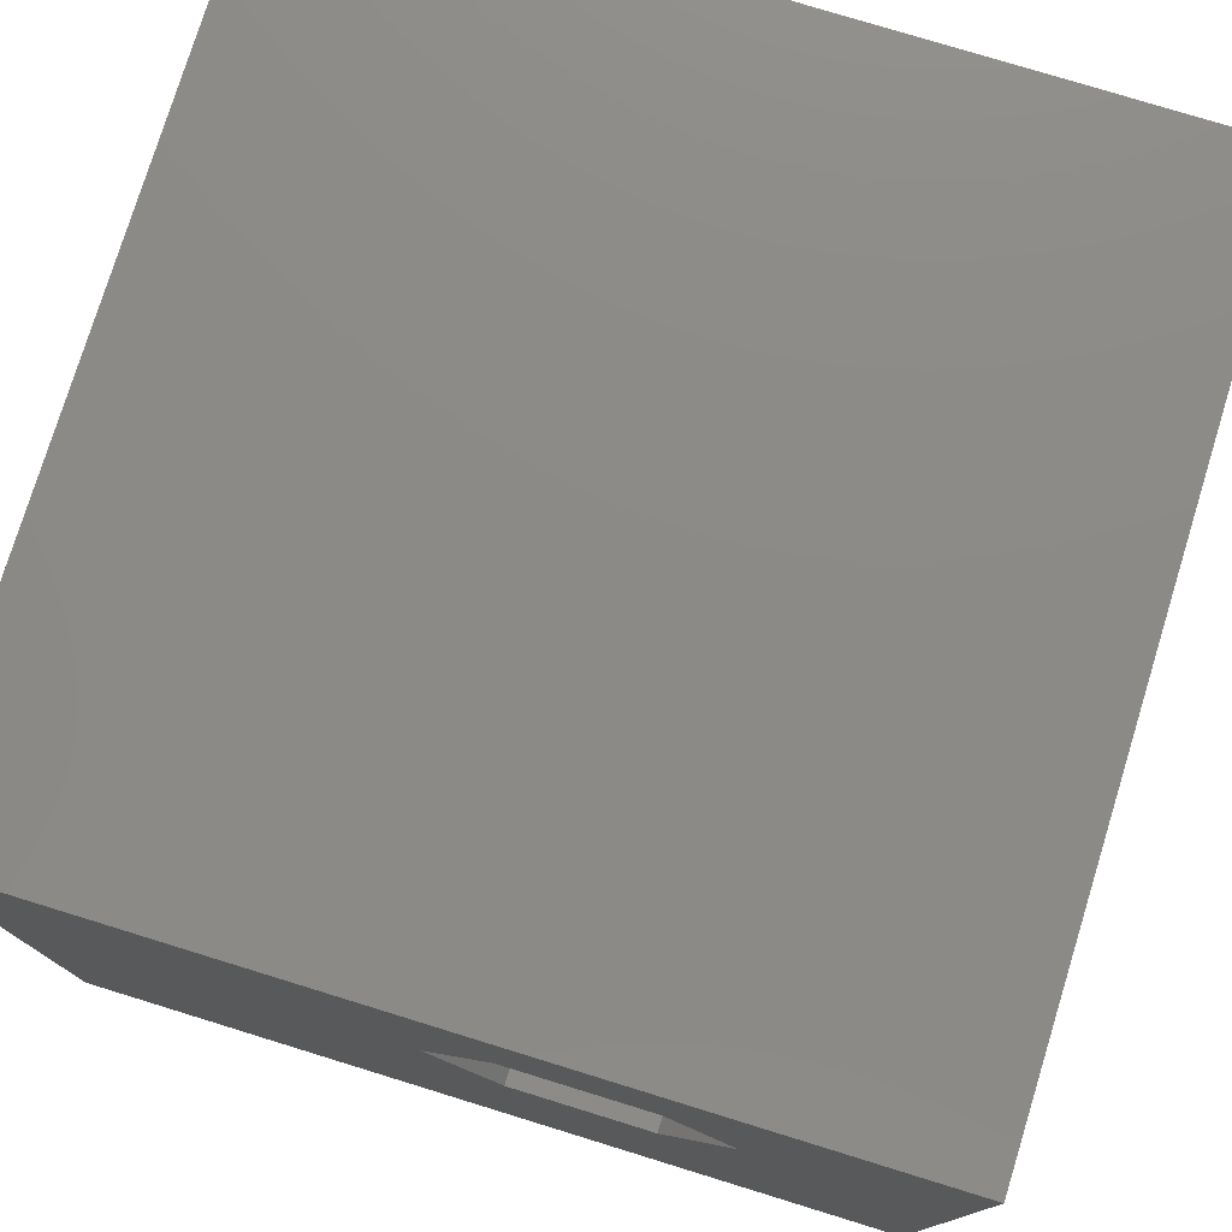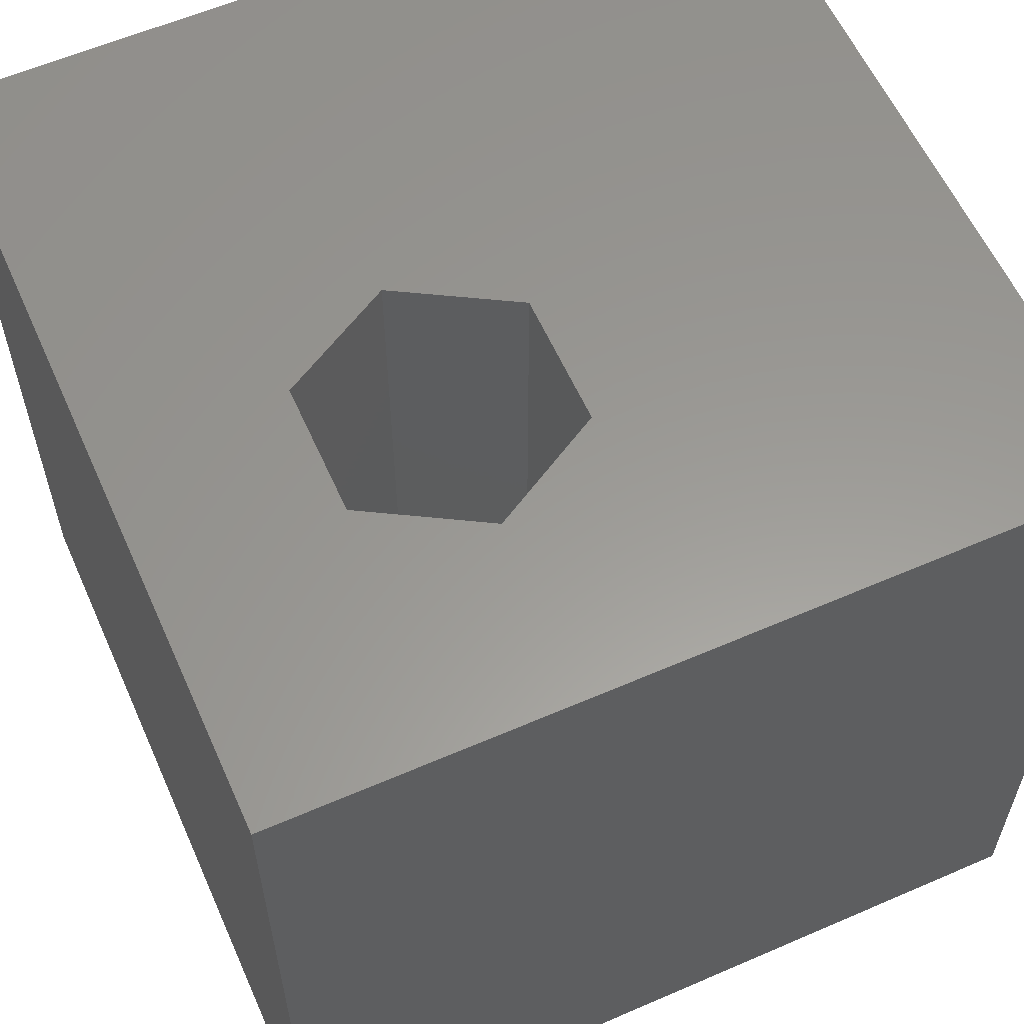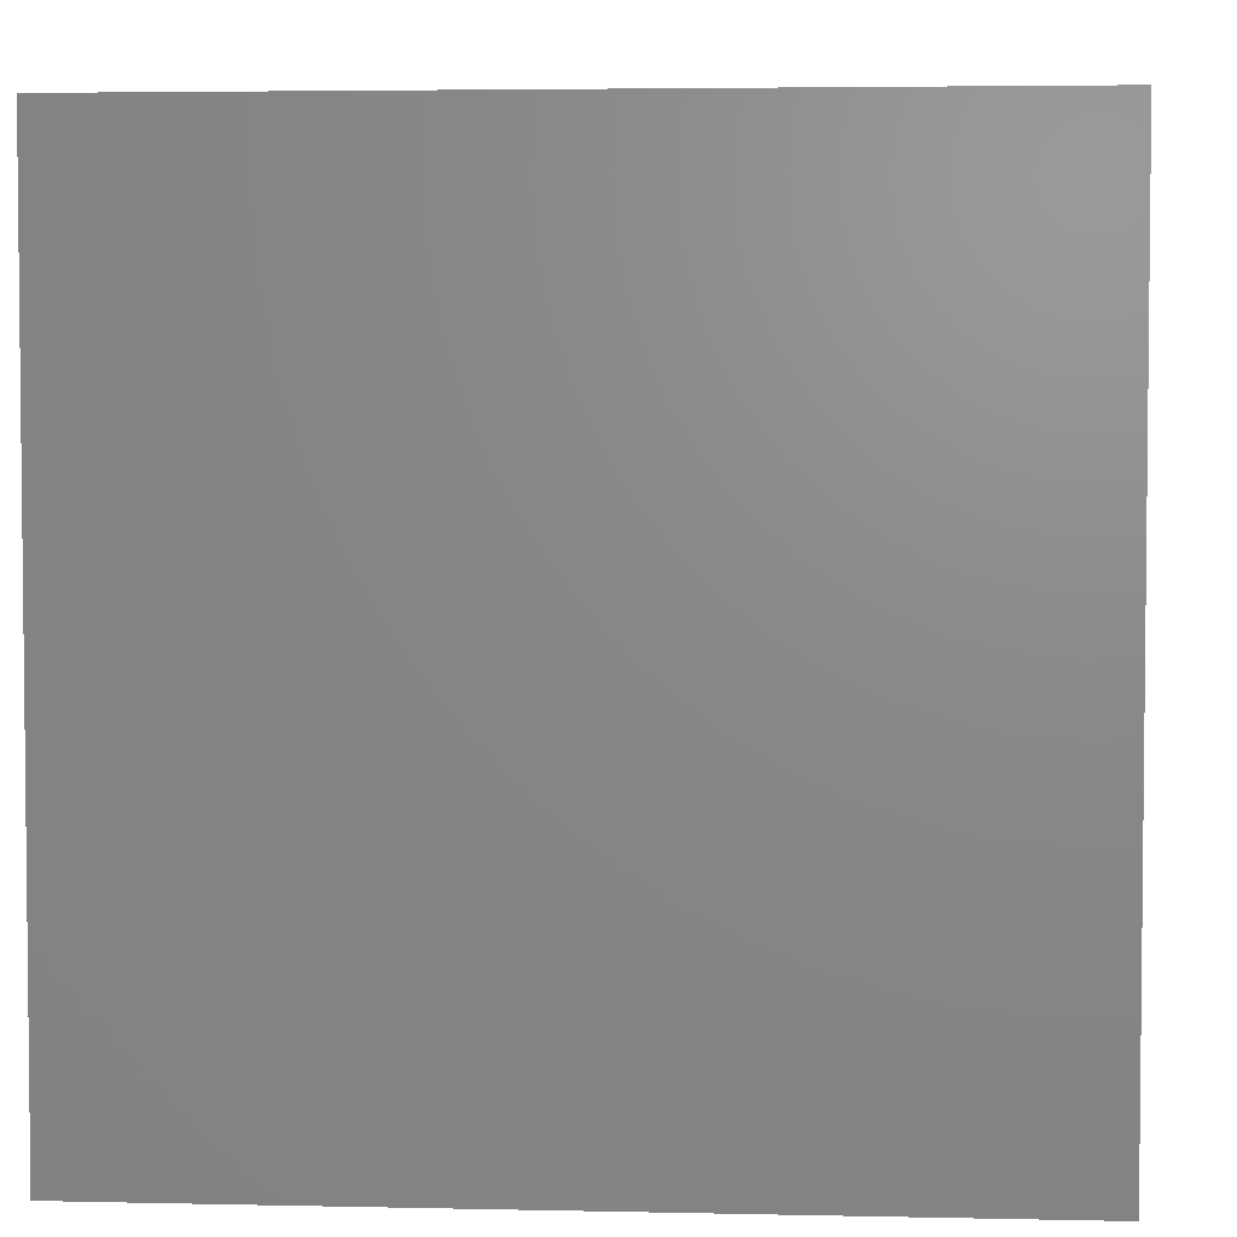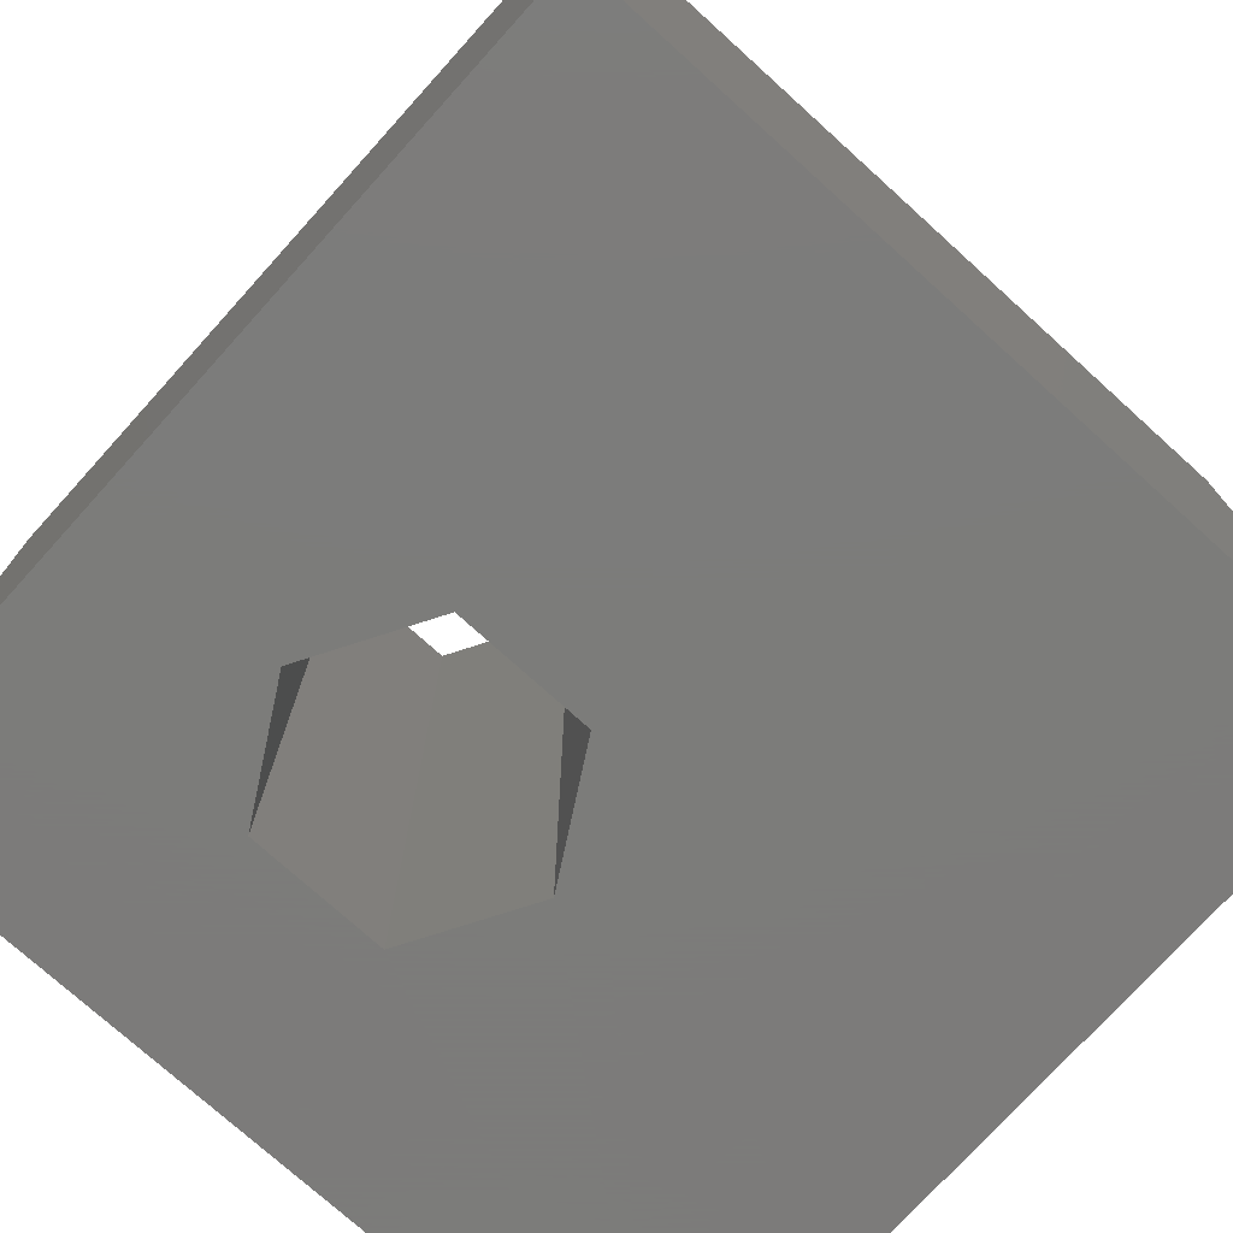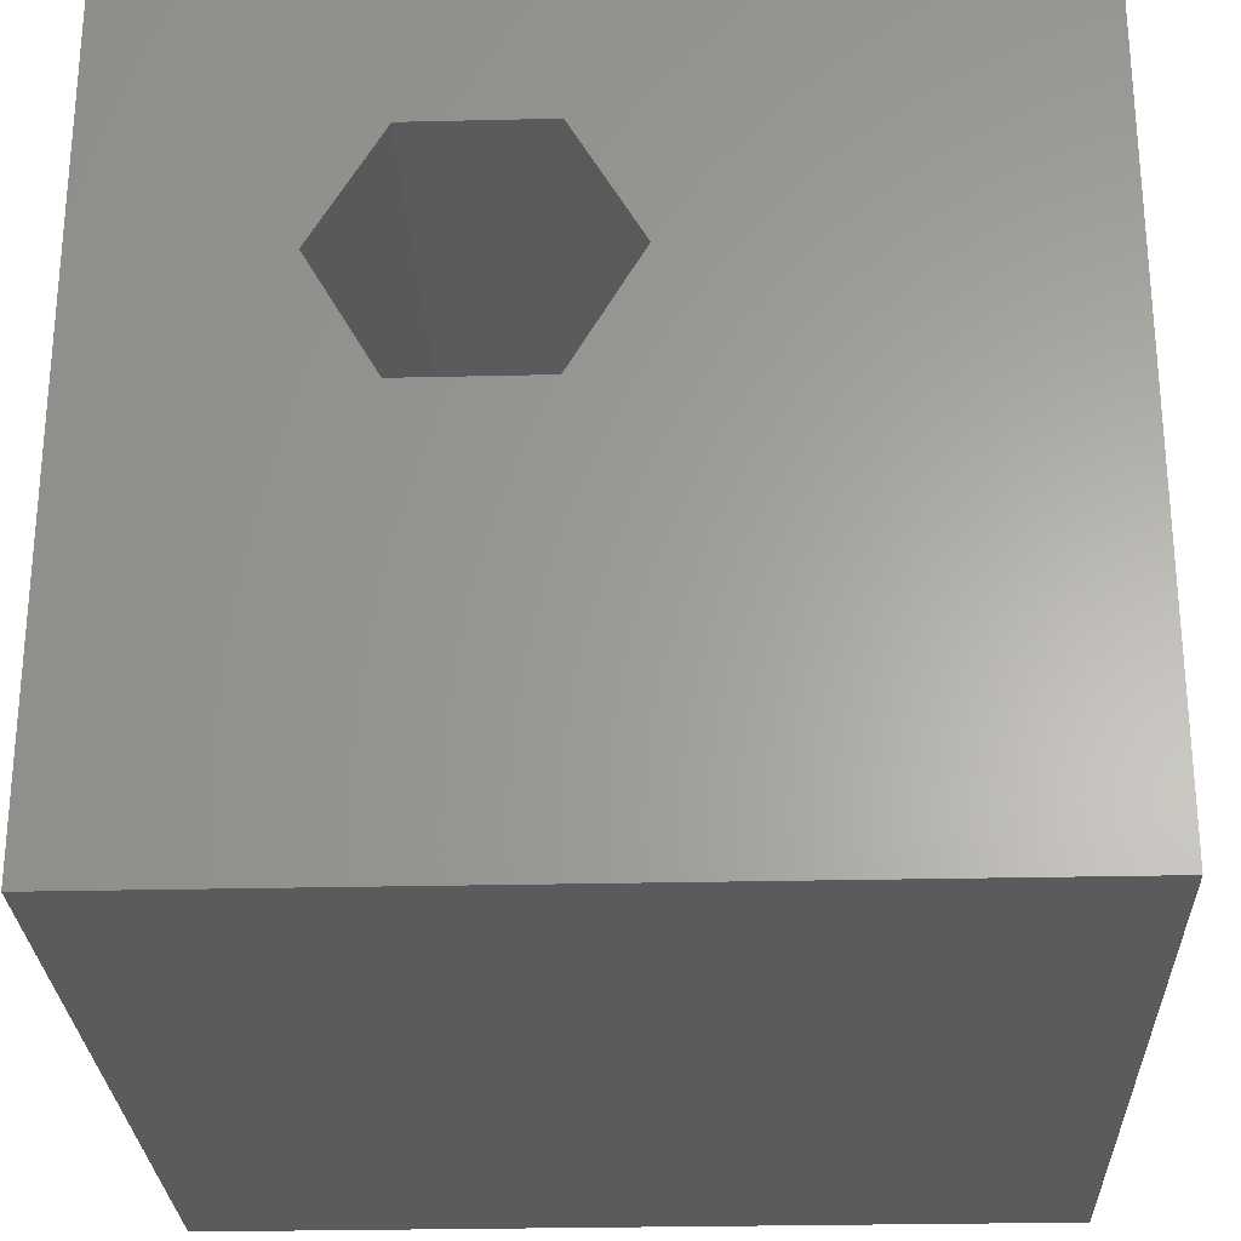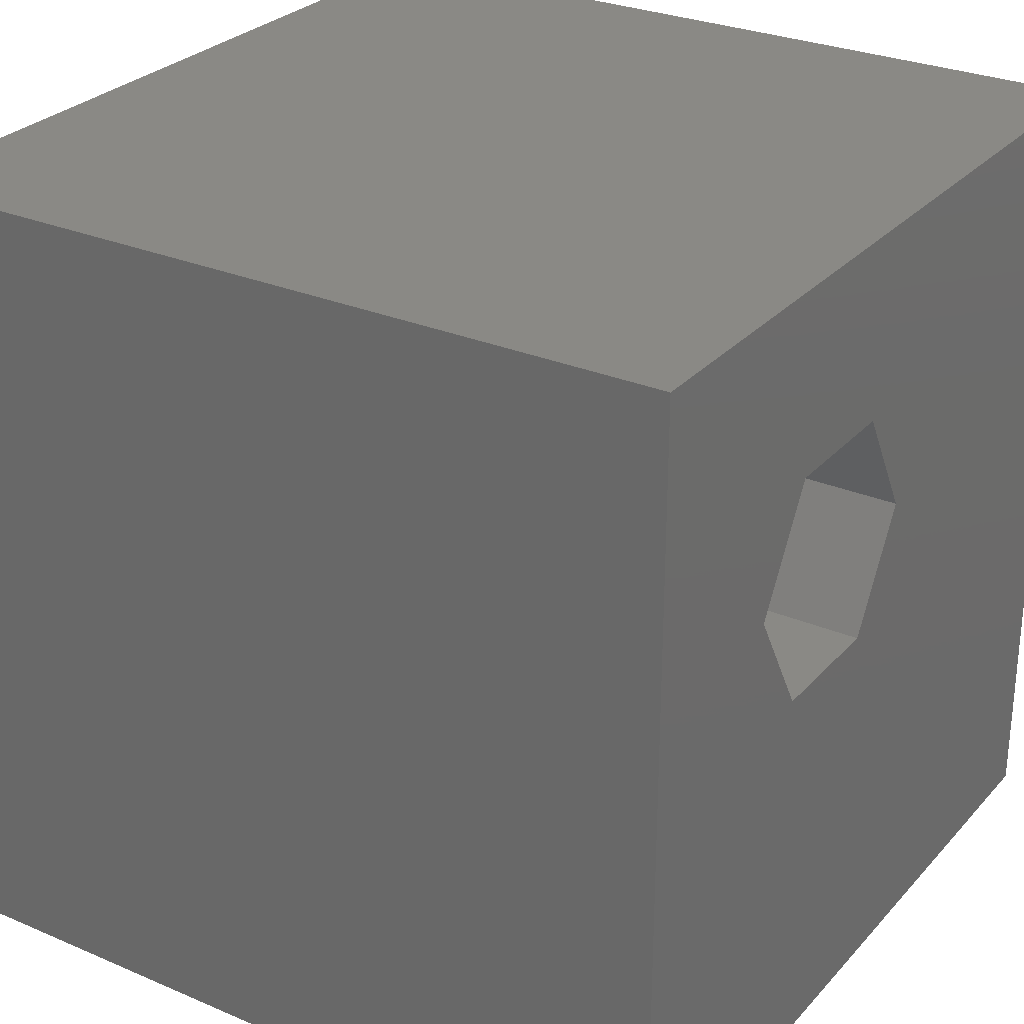
<metadata>
{"format":"stl","ext":"stl","renderer":"f3d","projection":"perspective","resolution":1024,"background":"white","views":[{"elev":77.4,"azim":-162.9,"up":"+Y"},{"elev":59.4,"azim":-114.0,"up":"+Z"},{"elev":3.9,"azim":94.2,"up":"+Z"},{"elev":-75.2,"azim":-42.1,"up":"+Z"},{"elev":-27.0,"azim":2.1,"up":"+Y"},{"elev":28.3,"azim":-57.2,"up":"+Y"}]}
</metadata>
<code>
# stl→obj: 20 verts, 40 faces
v 0 10 10
v 0 10 0
v 0 0 10
v 0 0 0
v 10 10 10
v 5.462 6.358 10
v 10 0 10
v 4.649 4.95 10
v 3.024 4.95 10
v 2.211 6.358 10
v 3.024 7.766 10
v 4.649 7.766 10
v 10 10 0
v 10 0 0
v 4.649 7.766 0
v 3.024 7.766 0
v 2.211 6.358 0
v 3.024 4.95 0
v 4.649 4.95 0
v 5.462 6.358 0
f 1 2 3
f 3 2 4
f 5 6 7
f 7 6 8
f 7 8 3
f 8 9 3
f 3 9 10
f 3 10 1
f 1 10 11
f 1 11 5
f 5 11 12
f 5 12 6
f 13 5 14
f 14 5 7
f 2 13 15
f 15 16 2
f 2 16 17
f 2 17 4
f 4 17 18
f 4 18 14
f 14 18 19
f 14 19 13
f 13 19 20
f 13 20 15
f 5 13 1
f 1 13 2
f 14 7 4
f 4 7 3
f 17 16 10
f 10 16 11
f 16 15 11
f 11 15 12
f 15 20 12
f 12 20 6
f 20 19 6
f 6 19 8
f 19 18 8
f 8 18 9
f 18 17 9
f 9 17 10

</code>
